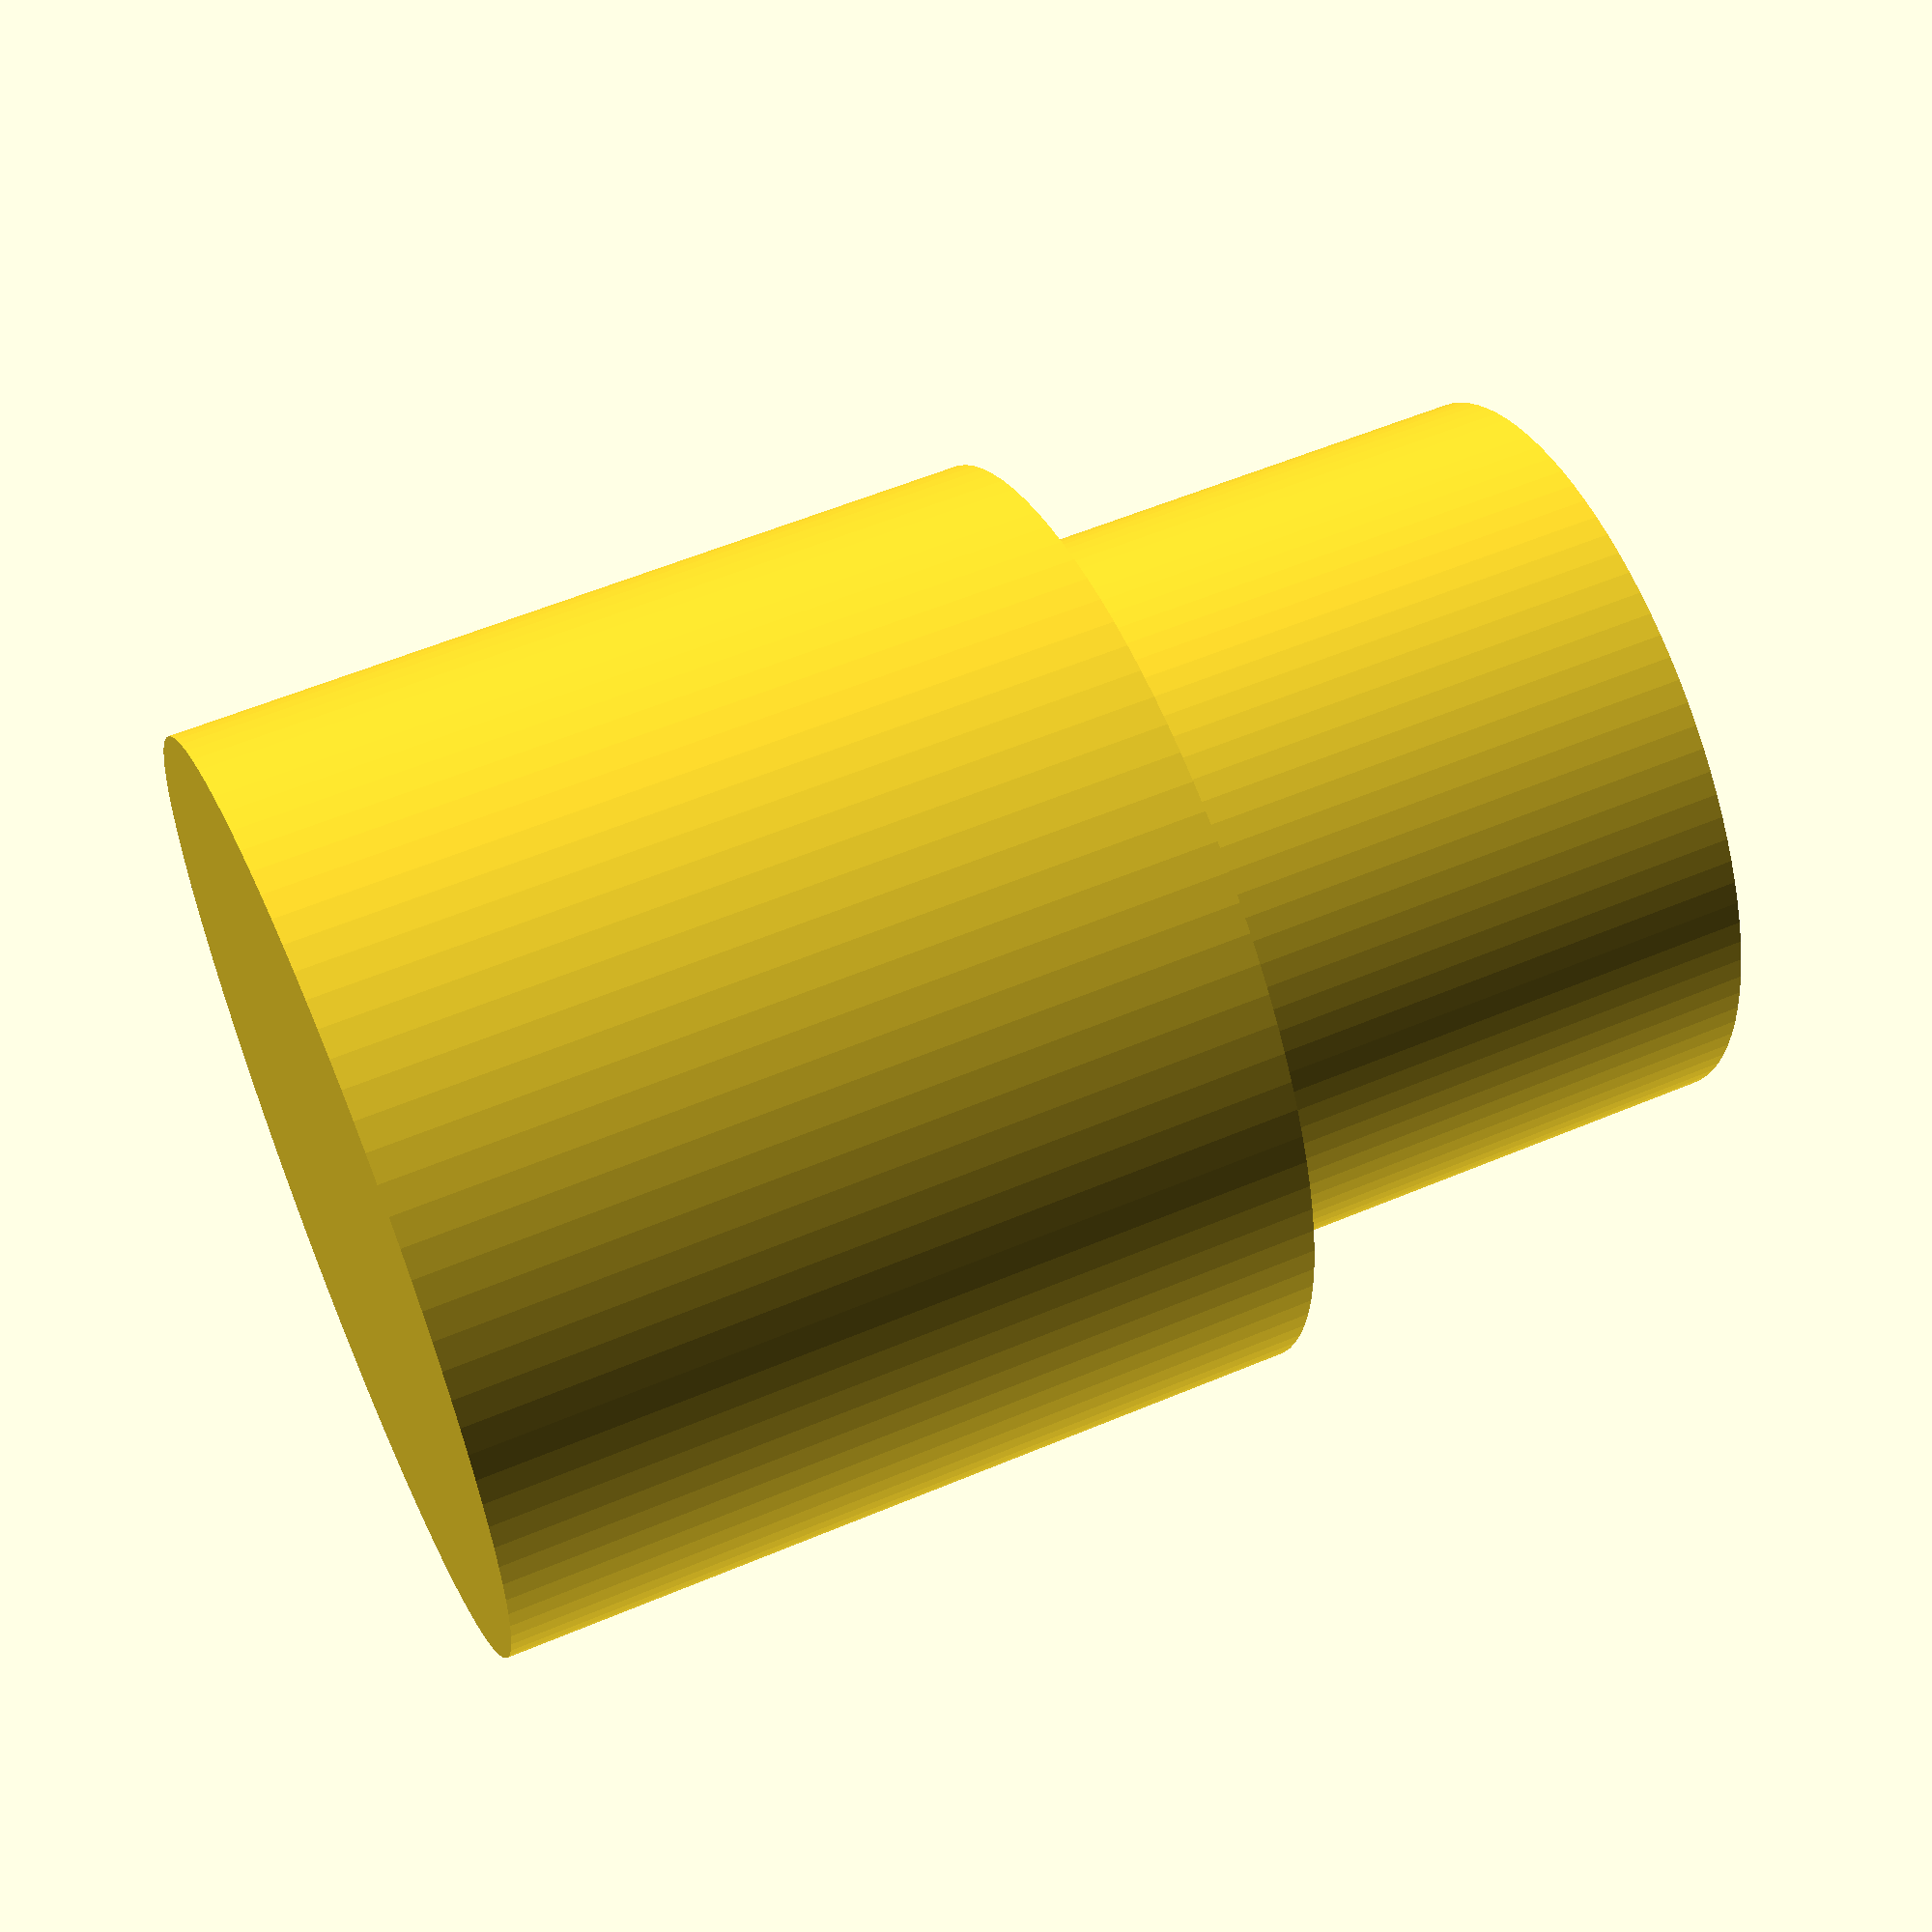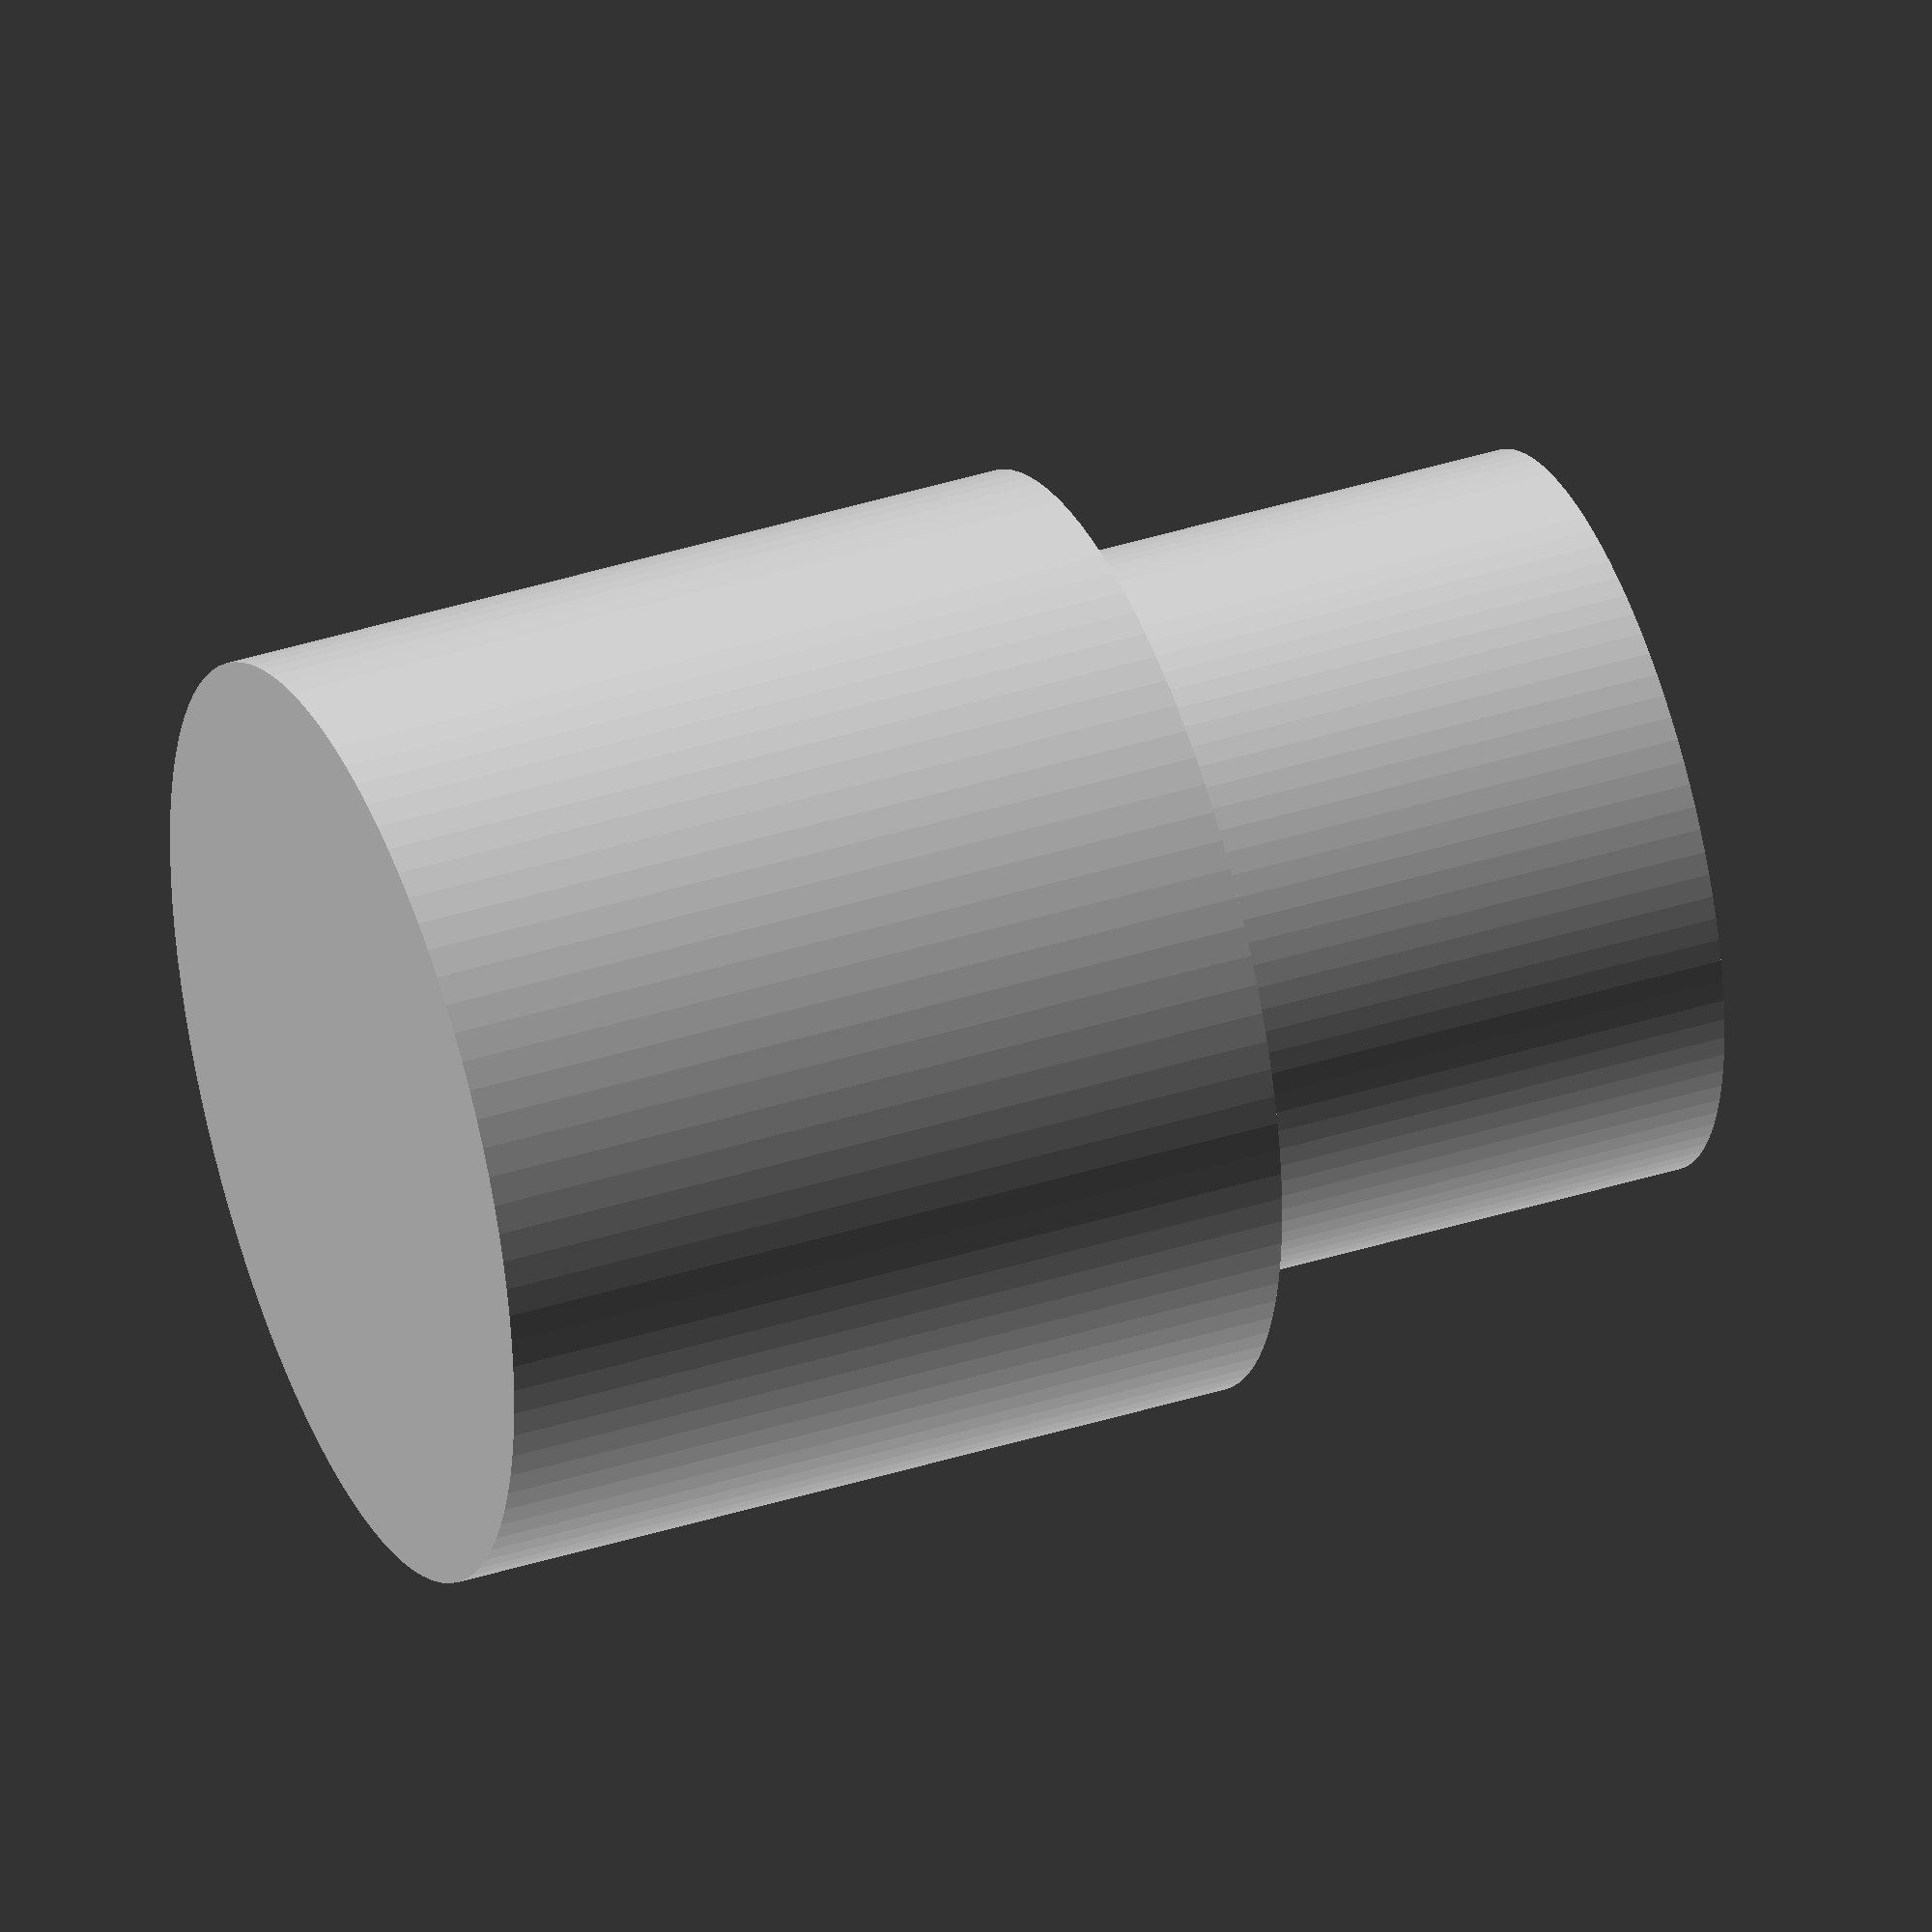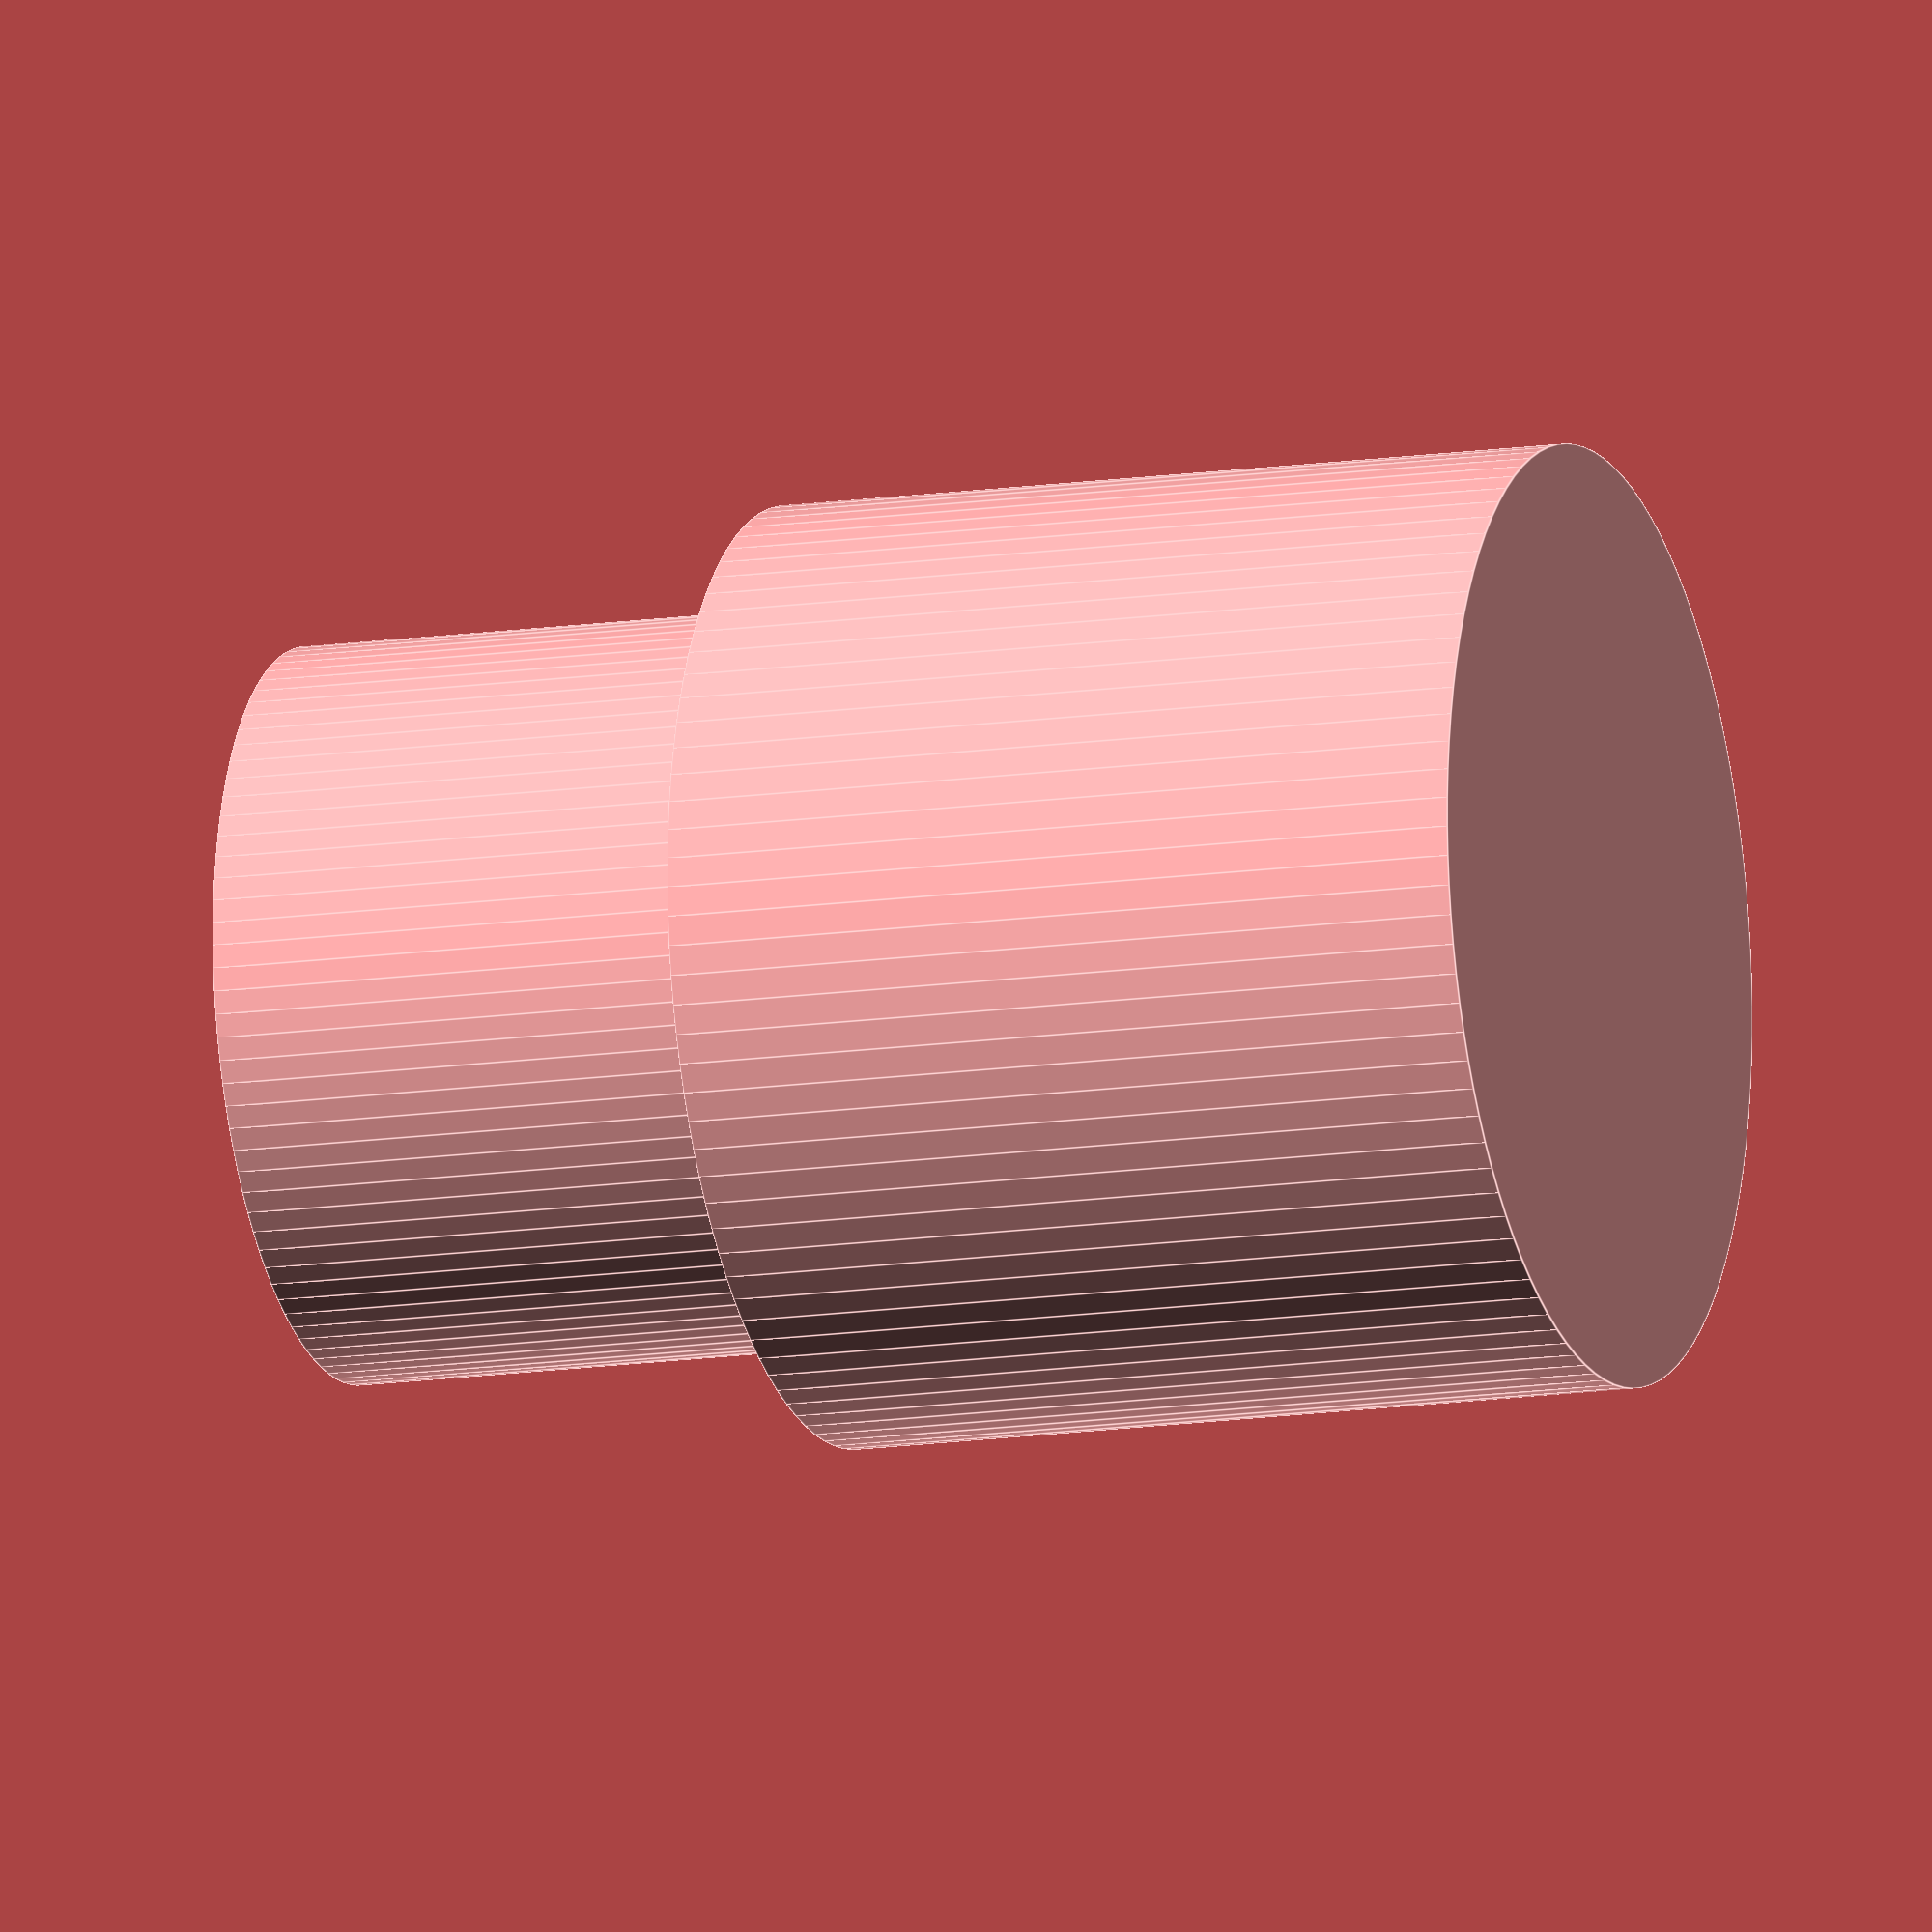
<openscad>
$fn=100; 

tolerance = 0.3;
module led_3mm(d=3){
    cylinder(r=d/2 + tolerance, h=5, center = true);
    translate([0, 0, -2]) cylinder(r=(d+1)/2 + tolerance, h=4, center = true);
}

led_3mm();
</openscad>
<views>
elev=123.1 azim=102.1 roll=293.7 proj=p view=wireframe
elev=319.9 azim=250.9 roll=248.7 proj=o view=solid
elev=193.4 azim=127.7 roll=71.2 proj=o view=edges
</views>
